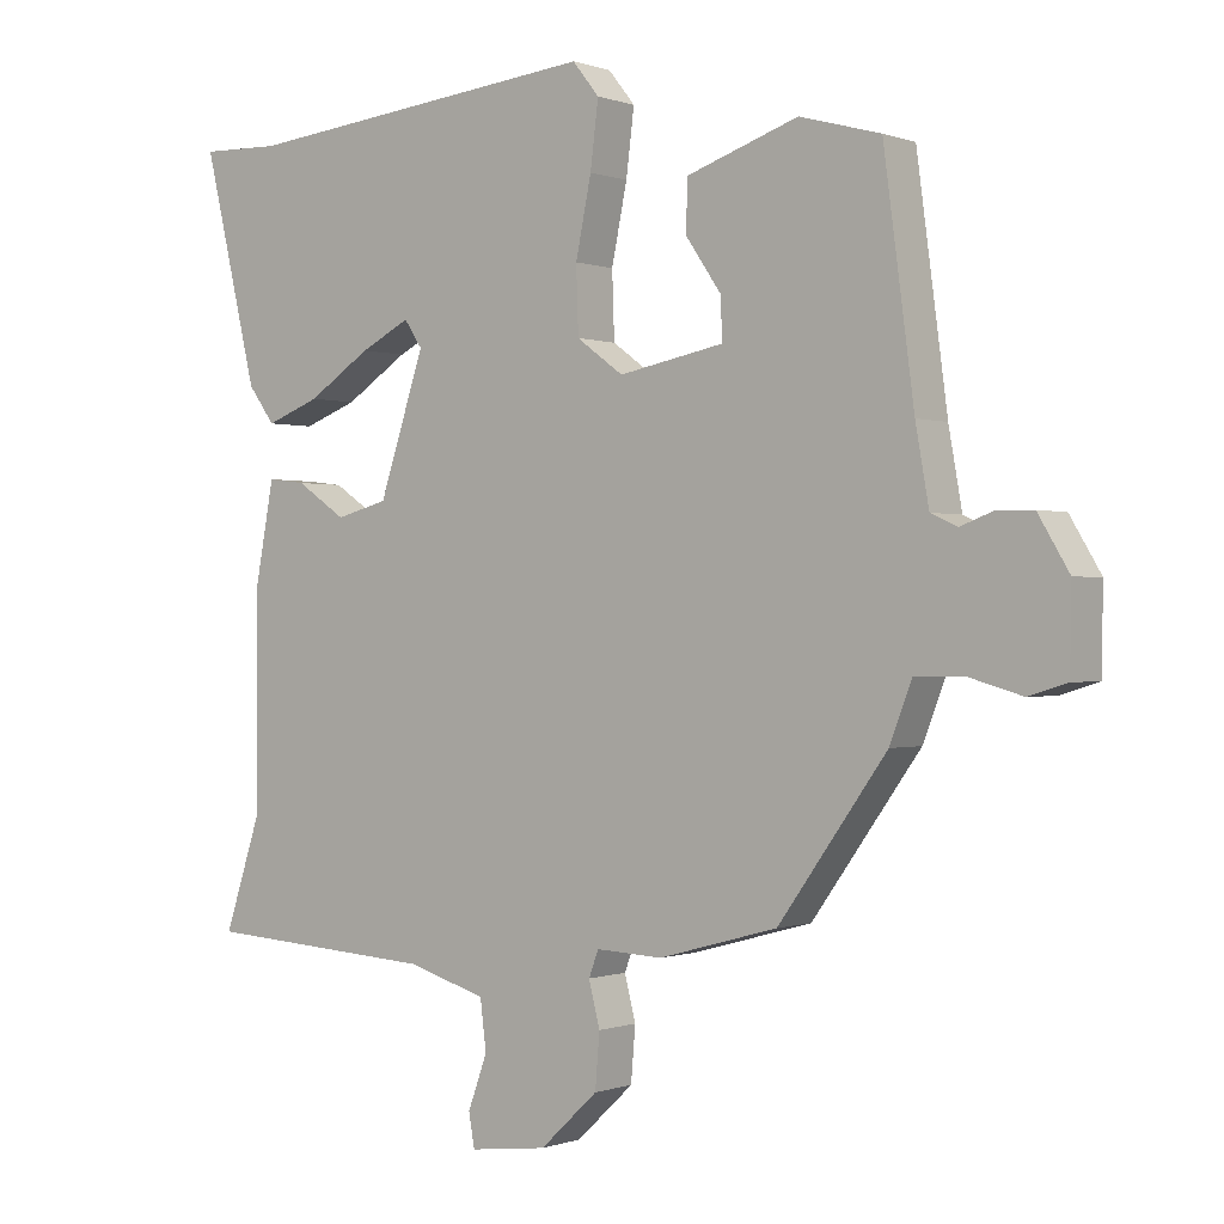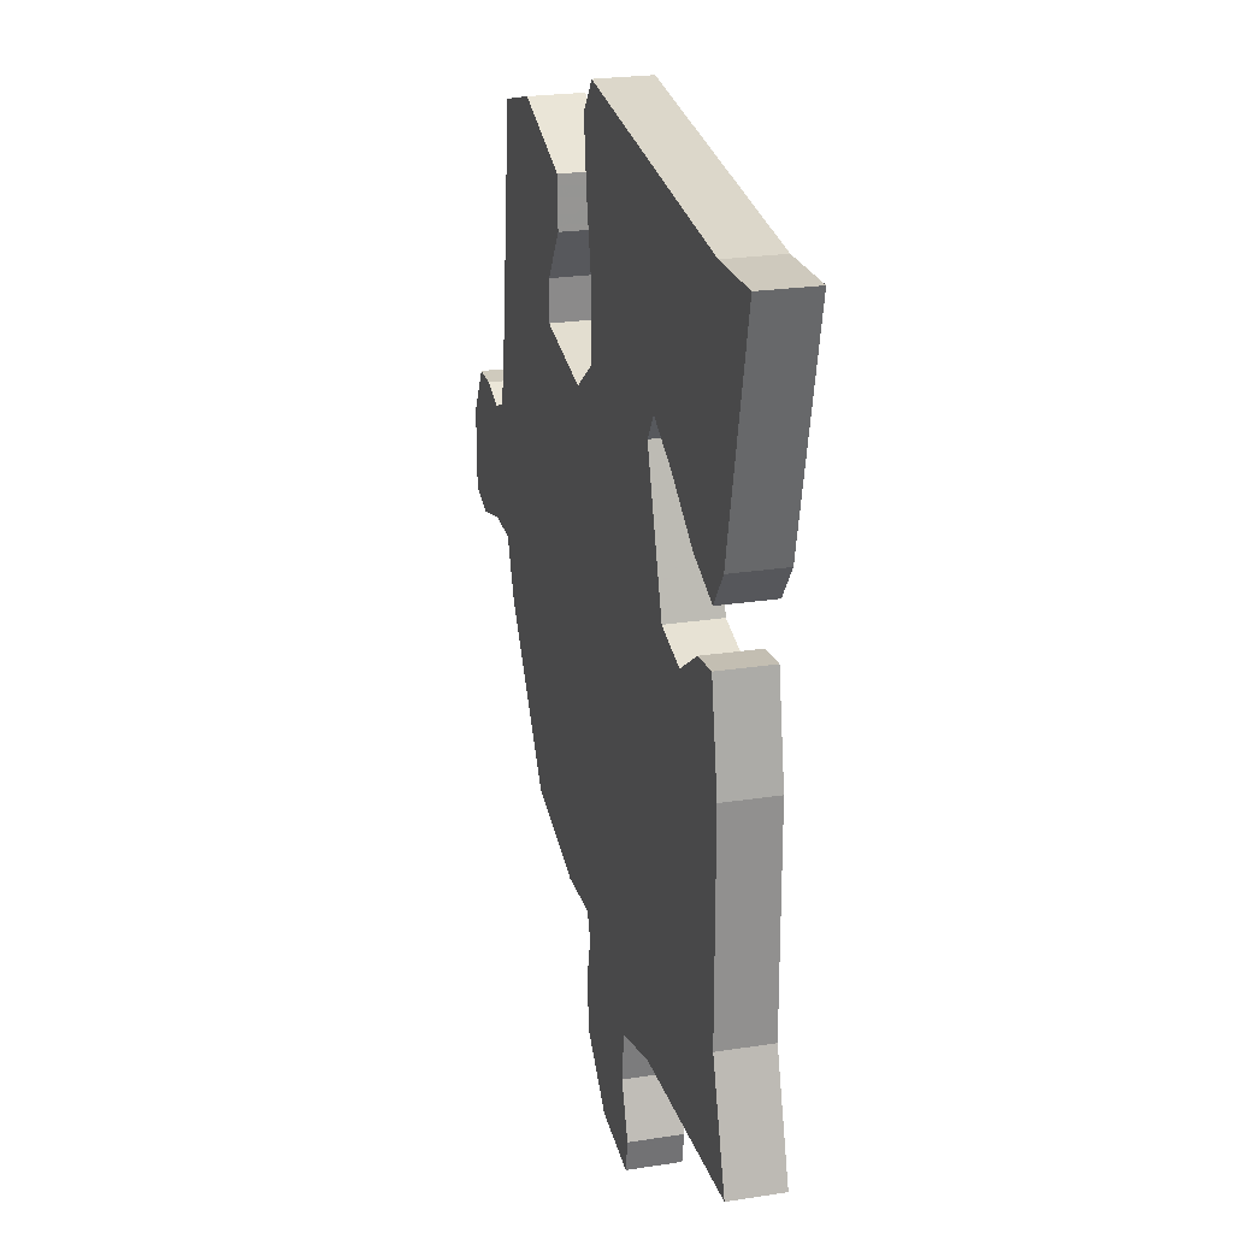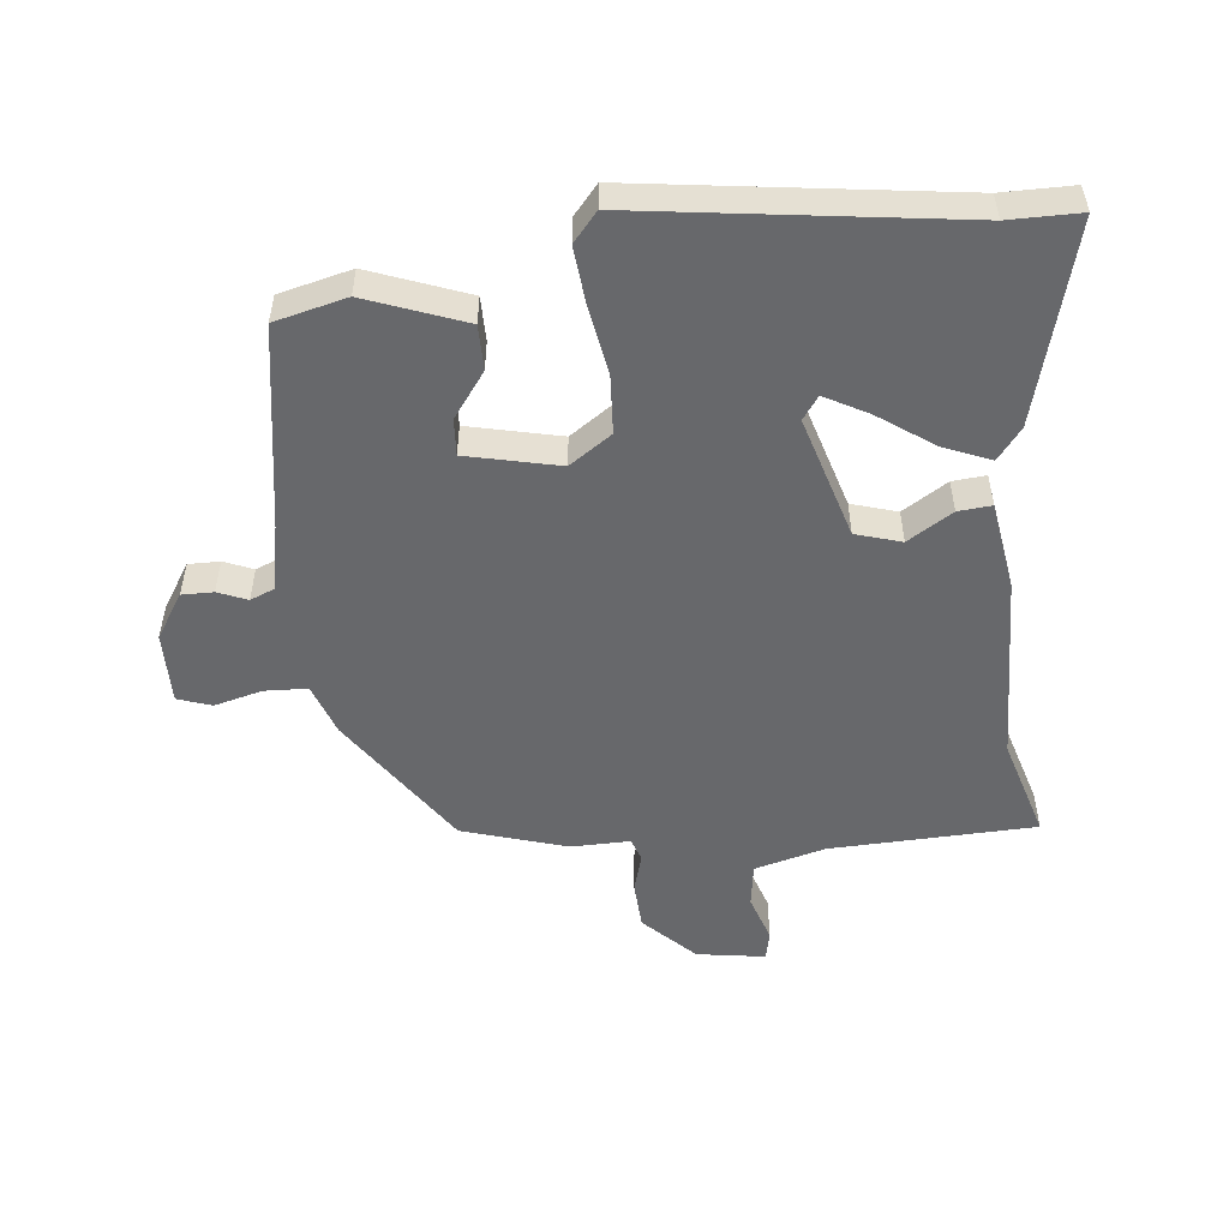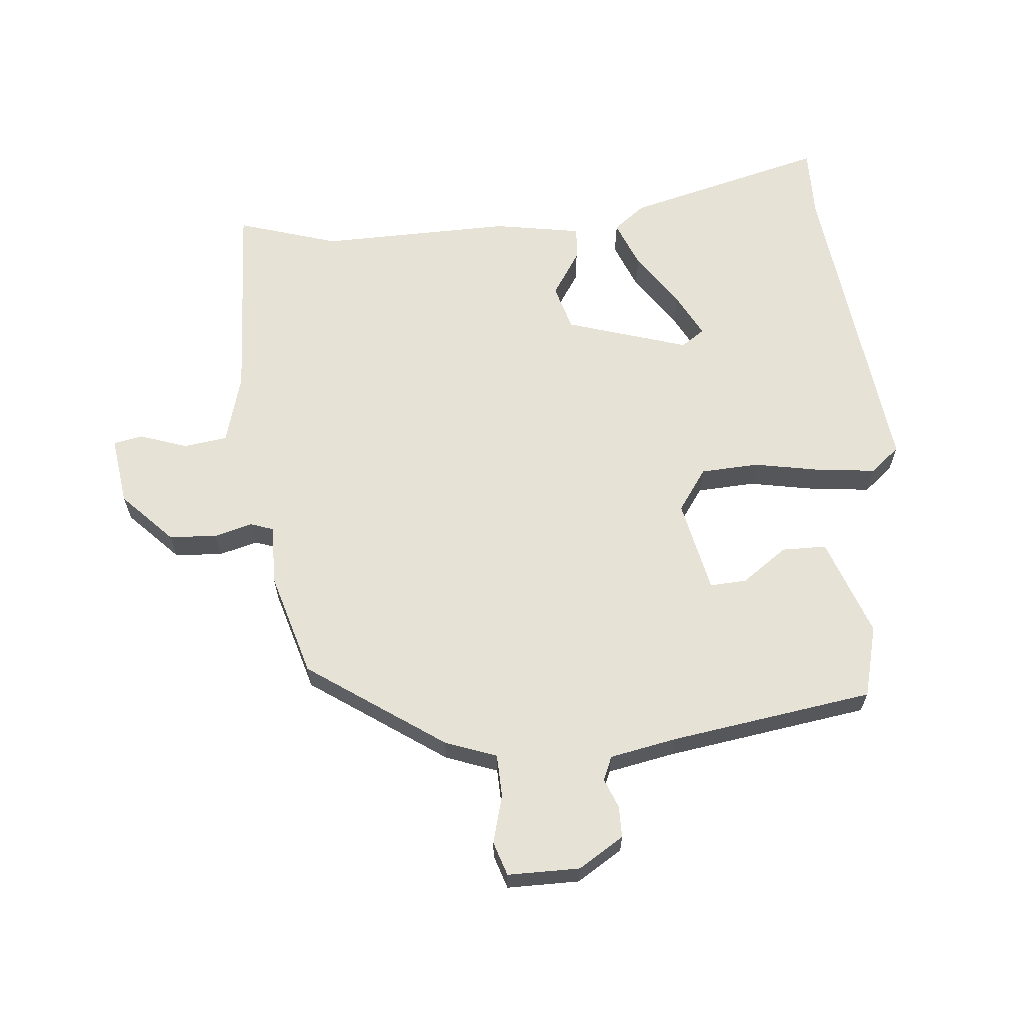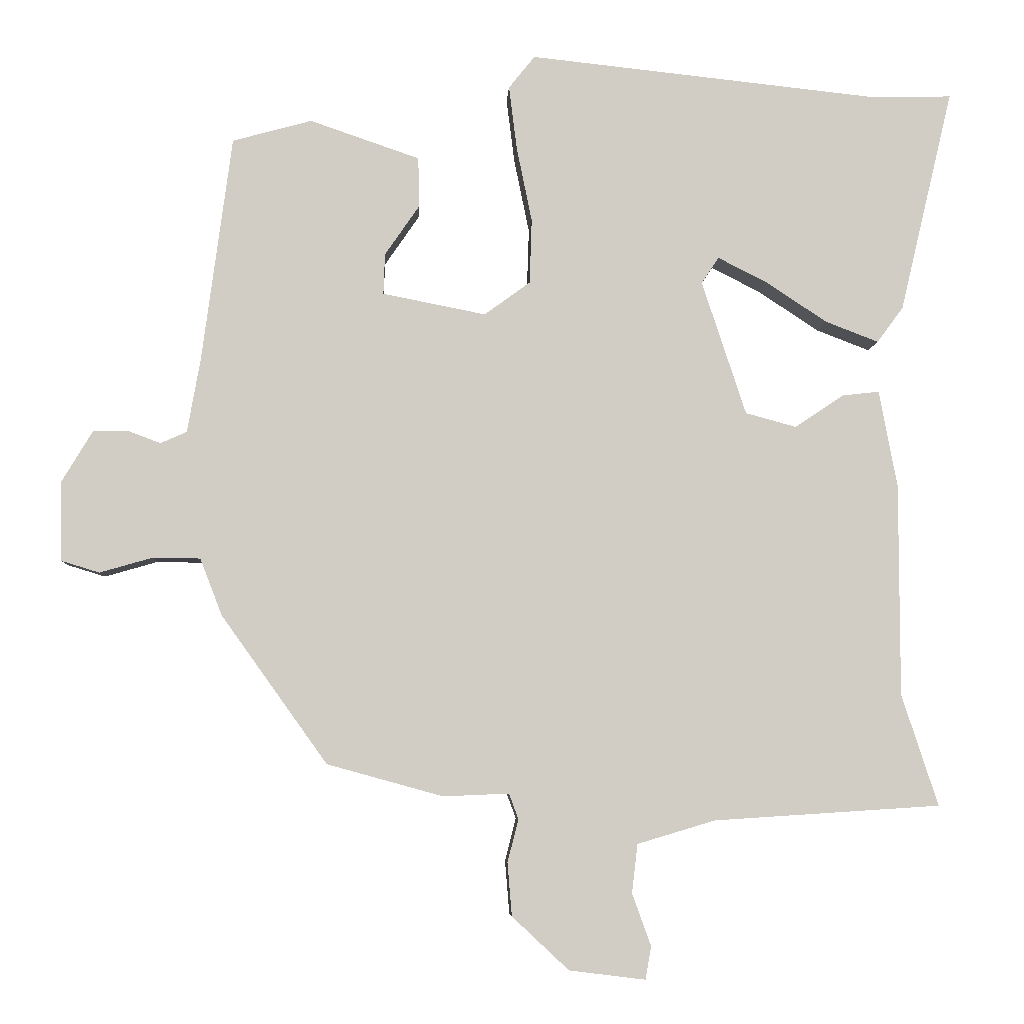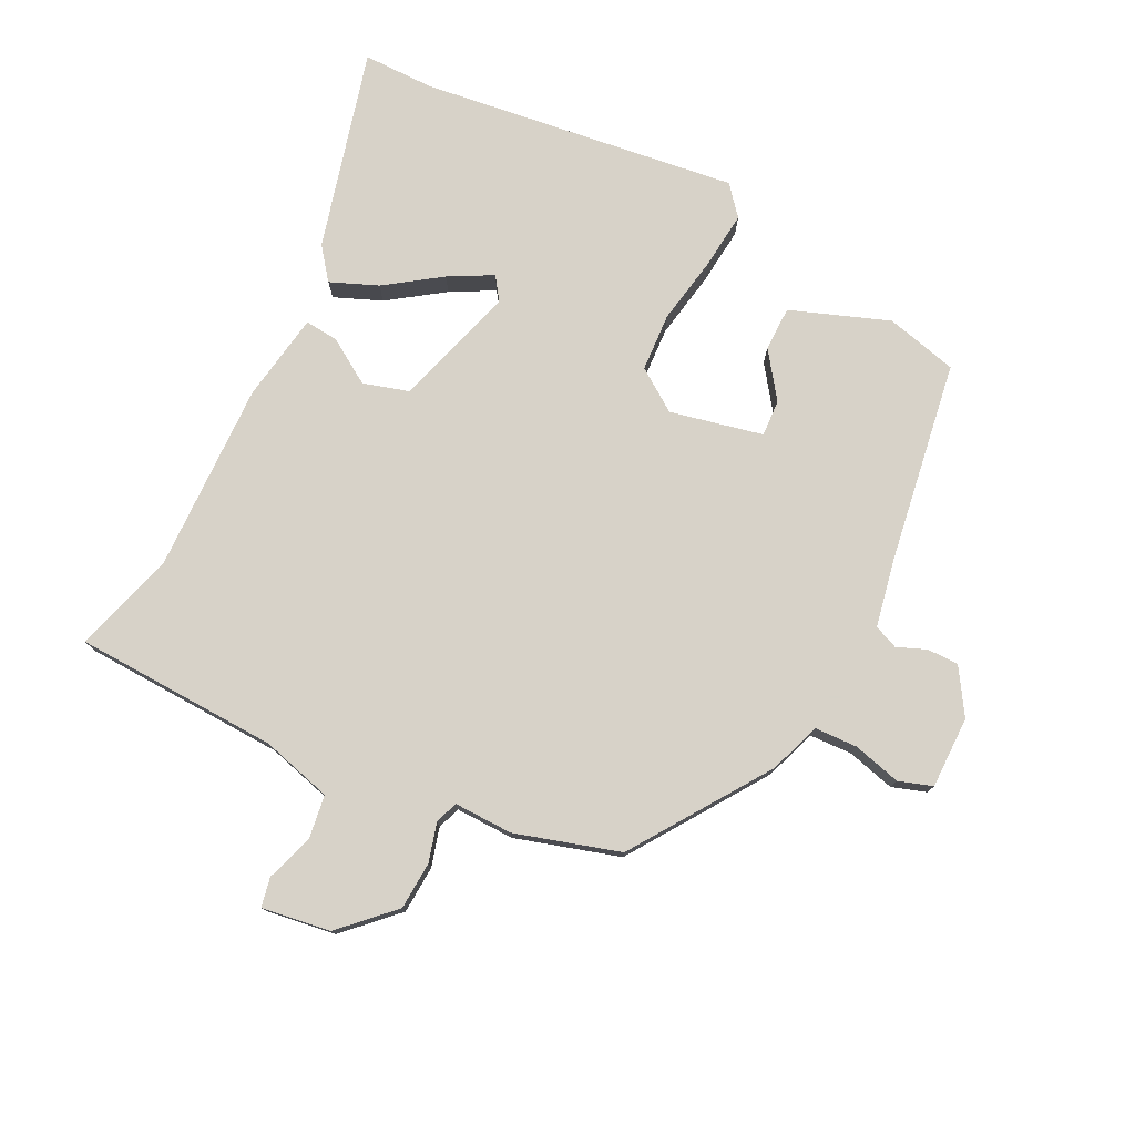
<metadata>
{"format":"obj","ext":"obj","renderer":"f3d","projection":"perspective","resolution":1024,"background":"white","views":[{"elev":-0.2,"azim":-143.0,"up":"+Z"},{"elev":24.3,"azim":75.6,"up":"+Z"},{"elev":-52.4,"azim":4.4,"up":"+Y"},{"elev":64.0,"azim":-96.2,"up":"+Y"},{"elev":-6.0,"azim":-2.9,"up":"+Z"},{"elev":77.4,"azim":-154.8,"up":"+Y"}]}
</metadata>
<code>
v -0.344 0.07 -0.448
v -0.49 0.07 -0.244
v -0.52 0.07 -0.166
v -0.585 0.07 -0.165
v -0.658 0.07 -0.186
v -0.71 0.07 -0.17
v -0.712 0.07 -0.06
v -0.67 0.07 0.01
v -0.622 0.07 0.011
v -0.577 0.07 -0.006
v -0.541 0.07 0.01
v -0.523 0.07 0.112
v -0.482 0.07 0.423
v -0.373 0.07 0.453
v -0.222 0.07 0.401
v -0.22 0.07 0.333
v -0.268 0.07 0.263
v -0.27 0.07 0.207
v -0.128 0.07 0.179
v -0.065 0.07 0.225
v -0.062 0.07 0.314
v -0.083 0.07 0.417
v -0.094 0.07 0.505
v -0.058 0.07 0.55
v 0.428 0.07 0.498
v 0.536 0.07 0.501
v 0.463 0.07 0.194
v 0.427 0.07 0.145
v 0.354 0.07 0.173
v 0.269 0.07 0.229
v 0.202 0.07 0.263
v 0.178 0.07 0.227
v 0.239 0.07 0.042
v 0.309 0.07 0.023
v 0.376 0.07 0.068
v 0.427 0.07 0.074
v 0.452 0.07 -0.06
v 0.452 0.07 -0.352
v 0.502 0.07 -0.505
v 0.19 0.07 -0.525
v 0.083 0.07 -0.557
v 0.075 0.07 -0.624
v 0.101 0.07 -0.696
v 0.093 0.07 -0.741
v -0.012 0.07 -0.728
v -0.09 0.07 -0.655
v -0.096 0.07 -0.582
v -0.081 0.07 -0.523
v -0.094 0.07 -0.488
v -0.184 0.07 -0.492
v -0.344 0 -0.448
v -0.49 0 -0.244
v -0.52 0 -0.166
v -0.585 0 -0.165
v -0.658 0 -0.186
v -0.71 0 -0.17
v -0.712 0 -0.06
v -0.67 0 0.01
v -0.622 0 0.011
v -0.577 0 -0.006
v -0.541 0 0.01
v -0.523 0 0.112
v -0.482 0 0.423
v -0.373 0 0.453
v -0.222 0 0.401
v -0.22 0 0.333
v -0.268 0 0.263
v -0.27 0 0.207
v -0.128 0 0.179
v -0.065 0 0.225
v -0.062 0 0.314
v -0.083 0 0.417
v -0.094 0 0.505
v -0.058 0 0.55
v 0.428 0 0.498
v 0.536 0 0.501
v 0.463 0 0.194
v 0.427 0 0.145
v 0.354 0 0.173
v 0.269 0 0.229
v 0.202 0 0.263
v 0.178 0 0.227
v 0.239 0 0.042
v 0.309 0 0.023
v 0.376 0 0.068
v 0.427 0 0.074
v 0.452 0 -0.06
v 0.452 0 -0.352
v 0.502 0 -0.505
v 0.19 0 -0.525
v 0.083 0 -0.557
v 0.075 0 -0.624
v 0.101 0 -0.696
v 0.093 0 -0.741
v -0.012 0 -0.728
v -0.09 0 -0.655
v -0.096 0 -0.582
v -0.081 0 -0.523
v -0.094 0 -0.488
v -0.184 0 -0.492
f 1 2 3
f 50 1 3
f 49 50 3
f 46 47 48
f 45 46 48
f 44 45 48
f 43 44 48
f 42 43 48
f 41 42 48 49
f 40 41 49 3
f 38 39 40 3
f 36 37 38
f 35 36 38
f 34 35 38
f 33 34 38 3
f 28 29 30
f 27 28 30
f 26 27 30
f 25 26 30
f 25 30 31
f 24 25 31
f 23 24 31
f 22 23 31
f 21 22 31
f 20 21 31 32
f 15 16 17
f 14 15 17
f 13 14 17
f 12 13 17
f 11 12 17 18
f 8 9 10
f 7 8 10
f 6 7 10
f 5 6 10
f 4 5 10
f 4 10 11
f 33 3 4
f 32 33 4
f 20 32 4
f 19 20 4
f 4 11 18 19
f 53 52 51
f 53 51 100
f 53 100 99
f 98 97 96
f 98 96 95
f 98 95 94
f 98 94 93
f 98 93 92
f 99 98 92 91
f 53 99 91 90
f 53 90 89 88
f 88 87 86
f 88 86 85
f 88 85 84
f 53 88 84 83
f 80 79 78
f 80 78 77
f 80 77 76
f 80 76 75
f 81 80 75
f 81 75 74
f 81 74 73
f 81 73 72
f 81 72 71
f 82 81 71 70
f 67 66 65
f 67 65 64
f 67 64 63
f 67 63 62
f 68 67 62 61
f 60 59 58
f 60 58 57
f 60 57 56
f 60 56 55
f 60 55 54
f 61 60 54
f 54 53 83
f 54 83 82
f 54 82 70
f 54 70 69
f 69 68 61 54
f 1 51 52 2
f 2 52 53 3
f 3 53 54 4
f 4 54 55 5
f 5 55 56 6
f 6 56 57 7
f 7 57 58 8
f 8 58 59 9
f 9 59 60 10
f 10 60 61 11
f 11 61 62 12
f 12 62 63 13
f 13 63 64 14
f 14 64 65 15
f 15 65 66 16
f 16 66 67 17
f 17 67 68 18
f 18 68 69 19
f 19 69 70 20
f 20 70 71 21
f 21 71 72 22
f 22 72 73 23
f 23 73 74 24
f 24 74 75 25
f 25 75 76 26
f 26 76 77 27
f 27 77 78 28
f 28 78 79 29
f 29 79 80 30
f 30 80 81 31
f 31 81 82 32
f 32 82 83 33
f 33 83 84 34
f 34 84 85 35
f 35 85 86 36
f 36 86 87 37
f 37 87 88 38
f 38 88 89 39
f 39 89 90 40
f 40 90 91 41
f 41 91 92 42
f 42 92 93 43
f 43 93 94 44
f 44 94 95 45
f 45 95 96 46
f 46 96 97 47
f 47 97 98 48
f 48 98 99 49
f 49 99 100 50
f 50 100 51 1

</code>
